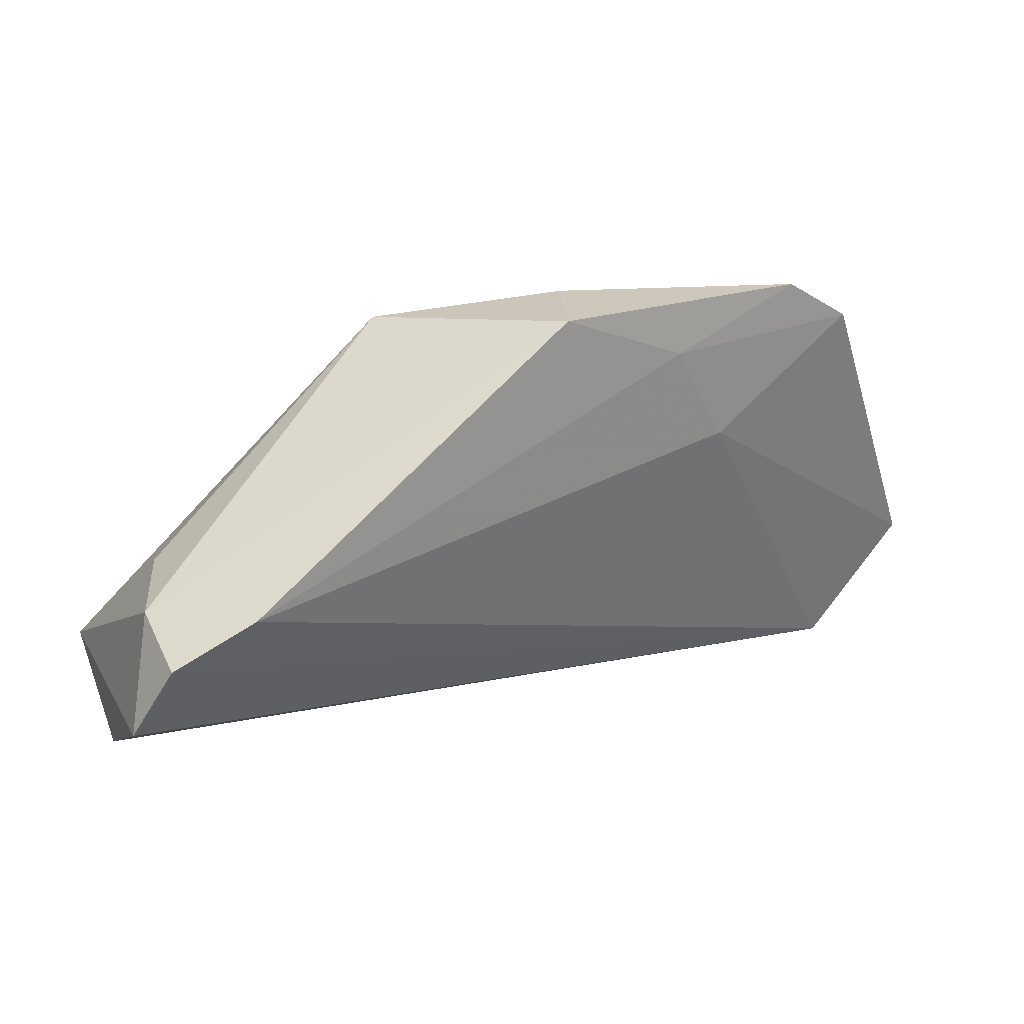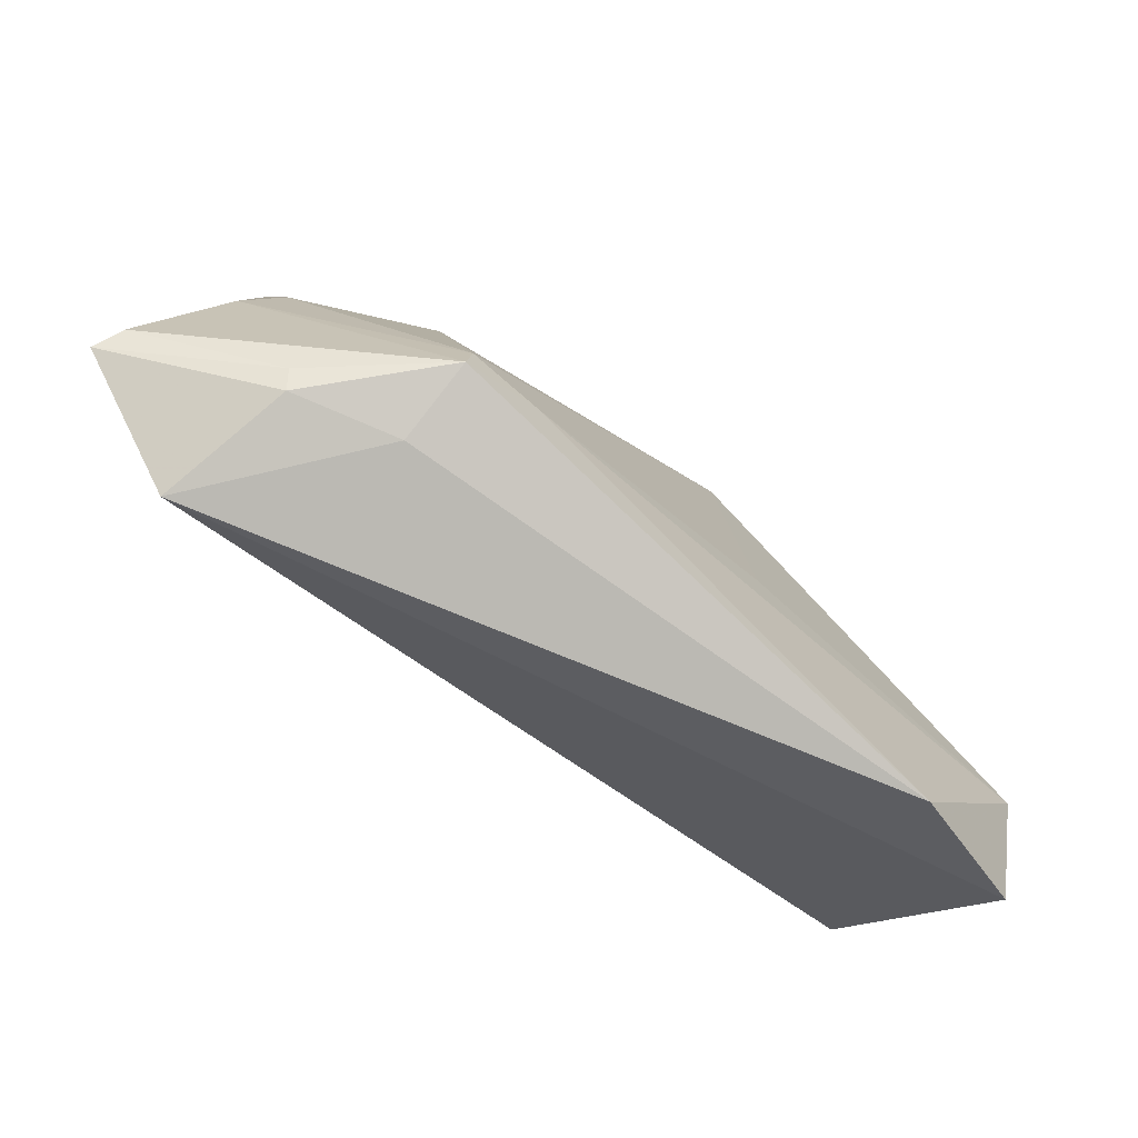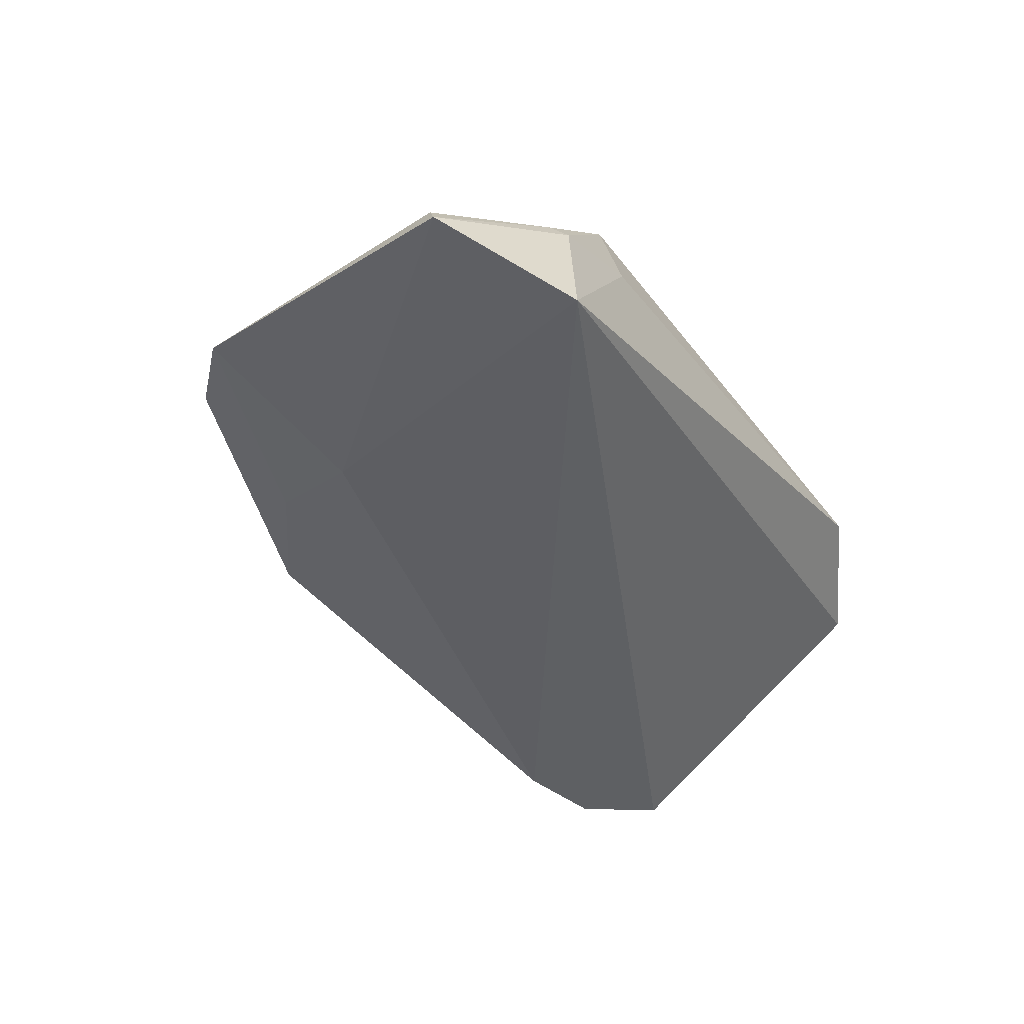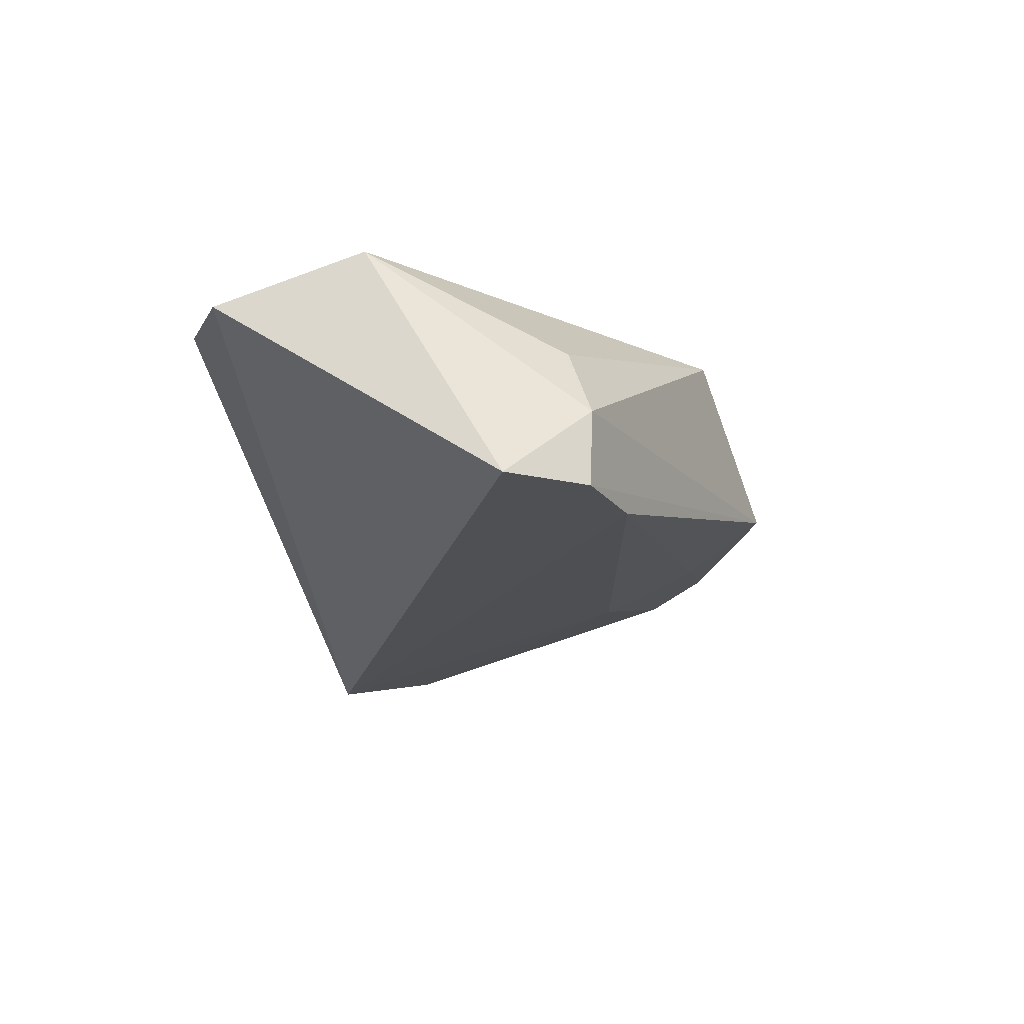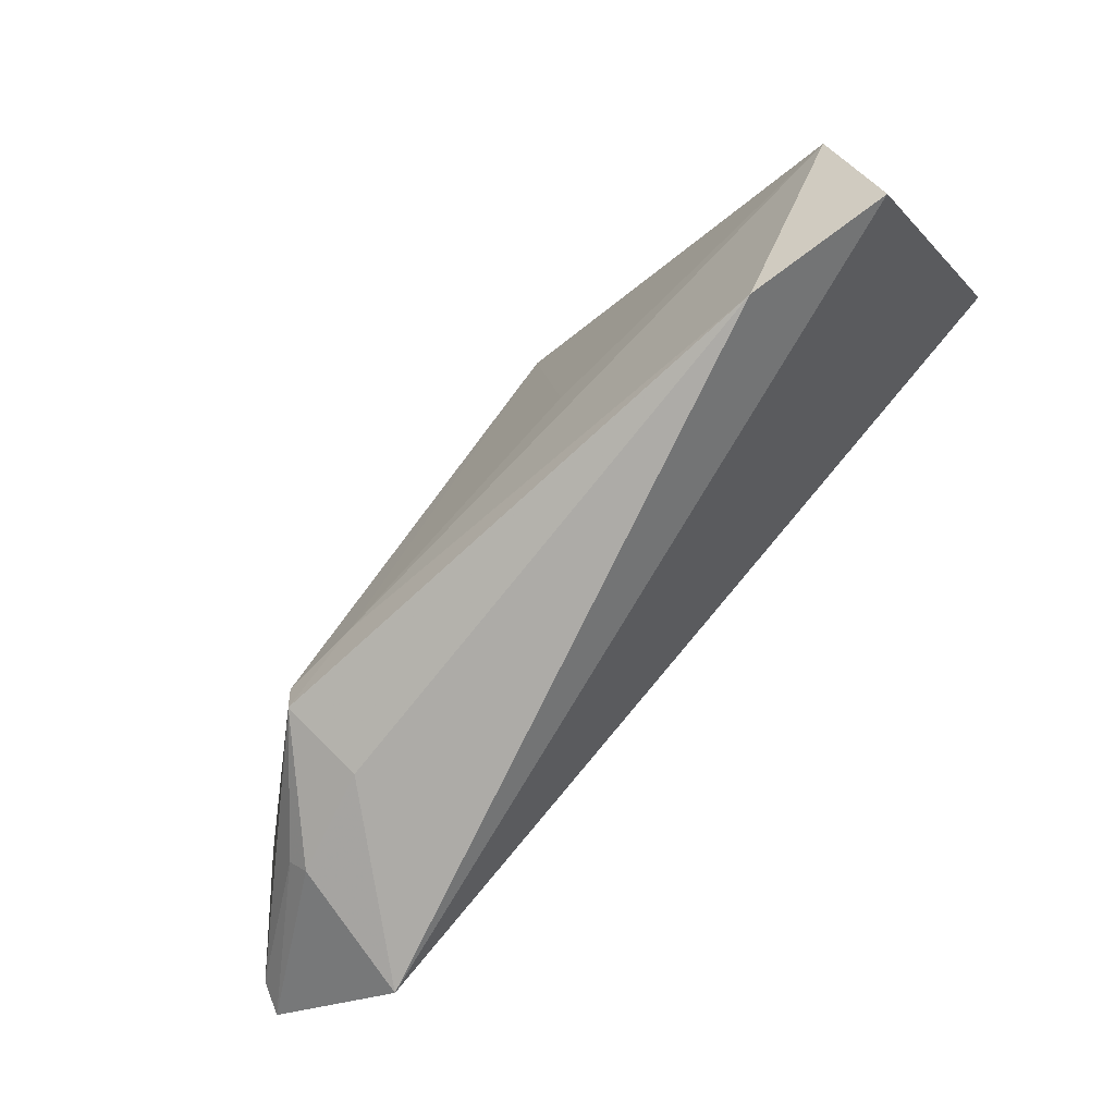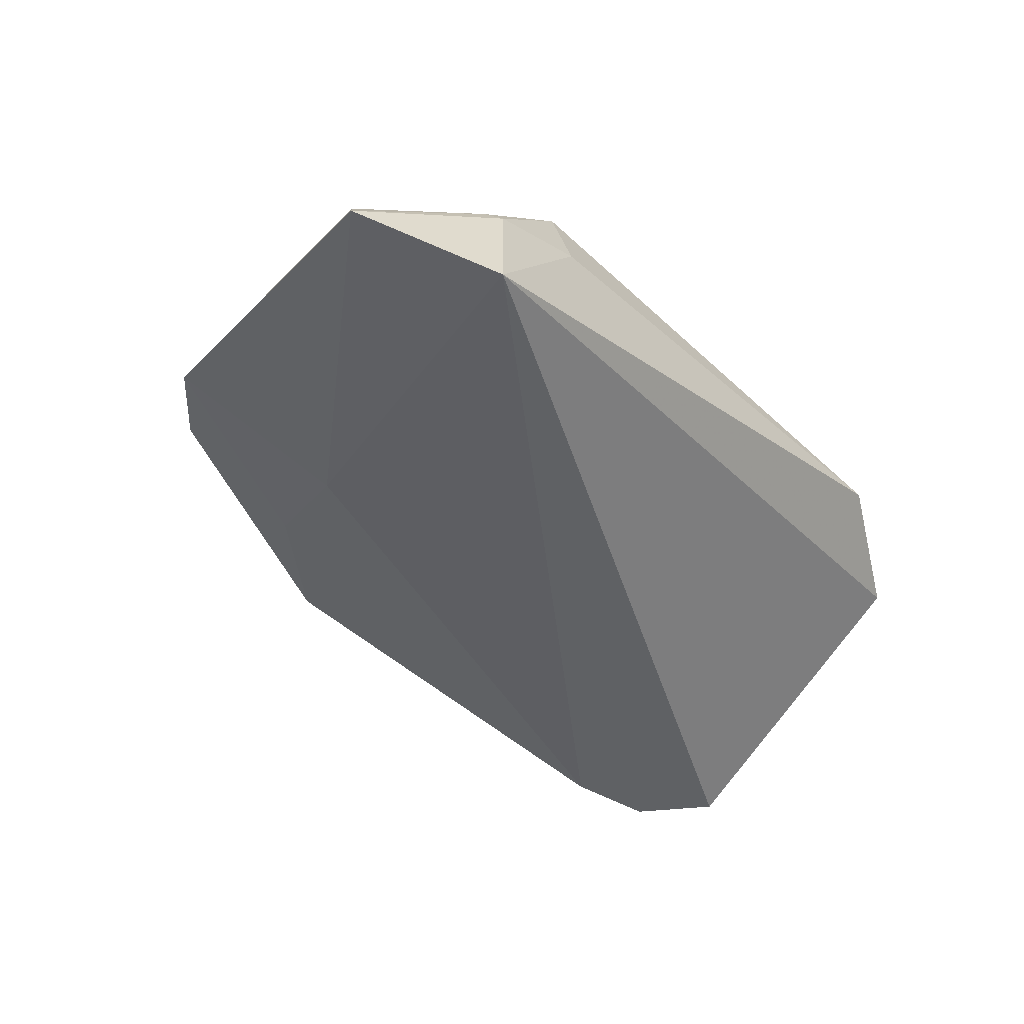
<metadata>
{"format":"obj","ext":"obj","renderer":"f3d","projection":"perspective","resolution":1024,"background":"white","views":[{"elev":52.0,"azim":152.9,"up":"+Y"},{"elev":-77.1,"azim":-40.7,"up":"+Y"},{"elev":-42.3,"azim":-58.5,"up":"+Z"},{"elev":-19.2,"azim":99.7,"up":"+Z"},{"elev":-75.0,"azim":45.8,"up":"+Y"},{"elev":-45.5,"azim":-49.3,"up":"+Z"}]}
</metadata>
<code>
v -0.05537 -0.003339 -0.0003263
v -0.0344 0.01745 0.009711
v -0.05427 0.02029 -0.002097
v -0.01091 0.03977 -0.002099
v -0.05135 0.003729 0.002722
v -0.03147 -0.02283 0.01544
v -0.06201 -0.02005 -0.007857
v -0.04602 0.02837 -0.0002551
v 0.0125 -0.00642 0.01469
v 0.055 -0.00438 0.01347
v 0.03794 -0.03198 0.01153
v -0.01588 0.0326 0.009113
v 0.008216 0.03376 0.01497
v -0.04727 -0.03198 -0.01675
v -0.02638 0.02858 -0.00456
v -0.06358 -0.02168 -0.01146
v 0.05556 -0.02329 0.007232
v 0.03831 0.02553 -0.01665
v -0.02187 -0.0218 0.01528
v -0.03099 0.01494 -0.008975
v 0.04929 0.02271 -0.007222
v 0.05587 0.013 -0.01675
v -0.03142 -0.03034 0.00451
v 0.04495 0.01931 0.002317
v -0.03174 -0.02746 0.01481
v -0.0456 -0.02726 0.001919
v -0.0443 -0.02942 0.0002834
v 0.04955 0.02244 -0.01675
f 3 20 16
f 10 24 13
f 10 17 22
f 14 22 17
f 28 22 14
f 16 20 14
f 11 17 10
f 11 14 17
f 4 28 18
f 28 14 18
f 18 14 20
f 20 3 15
f 4 18 15
f 15 18 20
f 10 13 9
f 12 13 4
f 21 13 24
f 21 22 28
f 21 28 4
f 4 13 21
f 21 24 10
f 10 22 21
f 19 11 10
f 10 9 19
f 19 13 6
f 19 9 13
f 5 1 6
f 3 1 5
f 6 13 2
f 13 12 2
f 2 5 6
f 3 5 2
f 7 3 16
f 7 1 3
f 25 19 6
f 11 19 25
f 6 1 25
f 1 7 25
f 3 2 8
f 8 2 12
f 8 12 4
f 4 15 8
f 8 15 3
f 14 11 23
f 11 25 23
f 26 7 16
f 26 25 7
f 14 23 27
f 27 23 25
f 25 26 27
f 16 14 27
f 27 26 16

</code>
